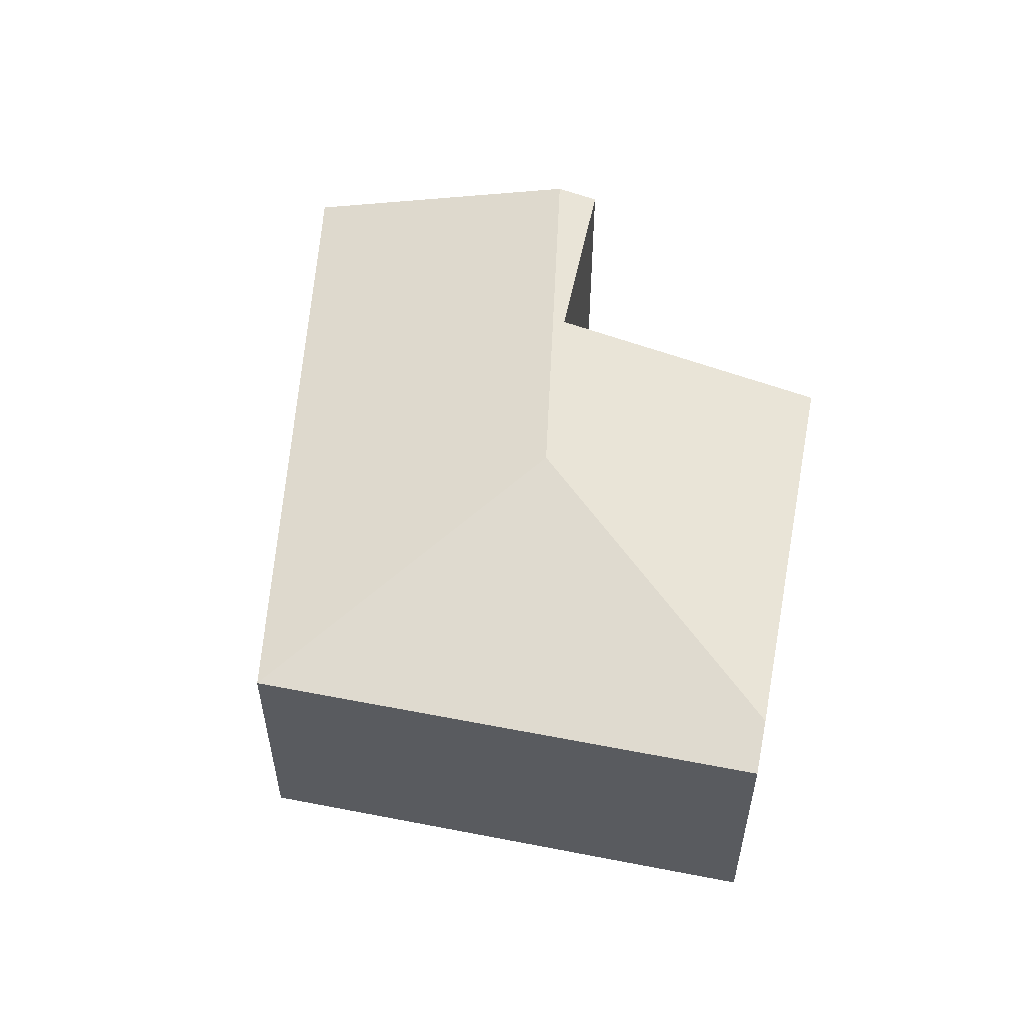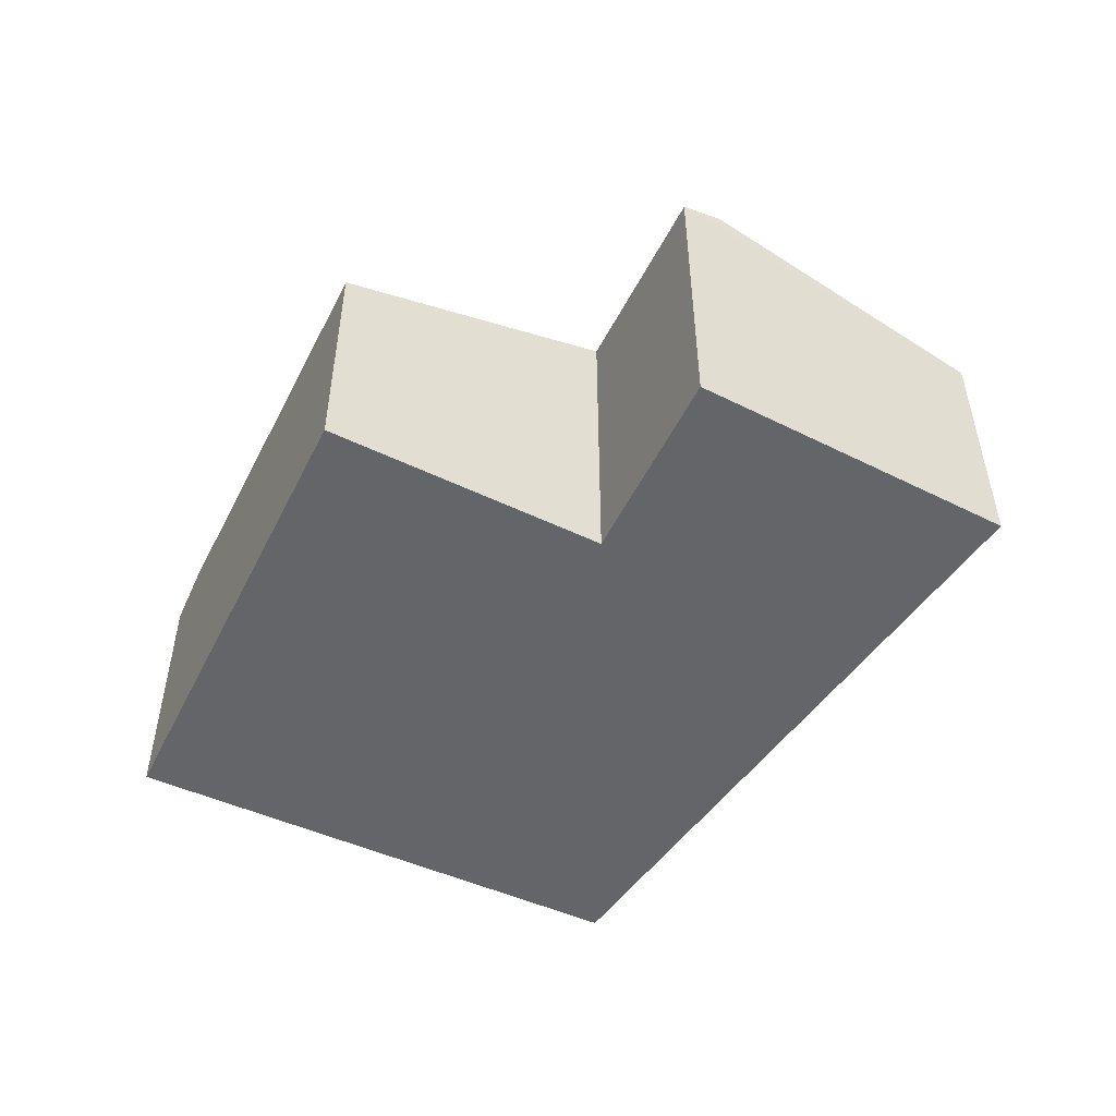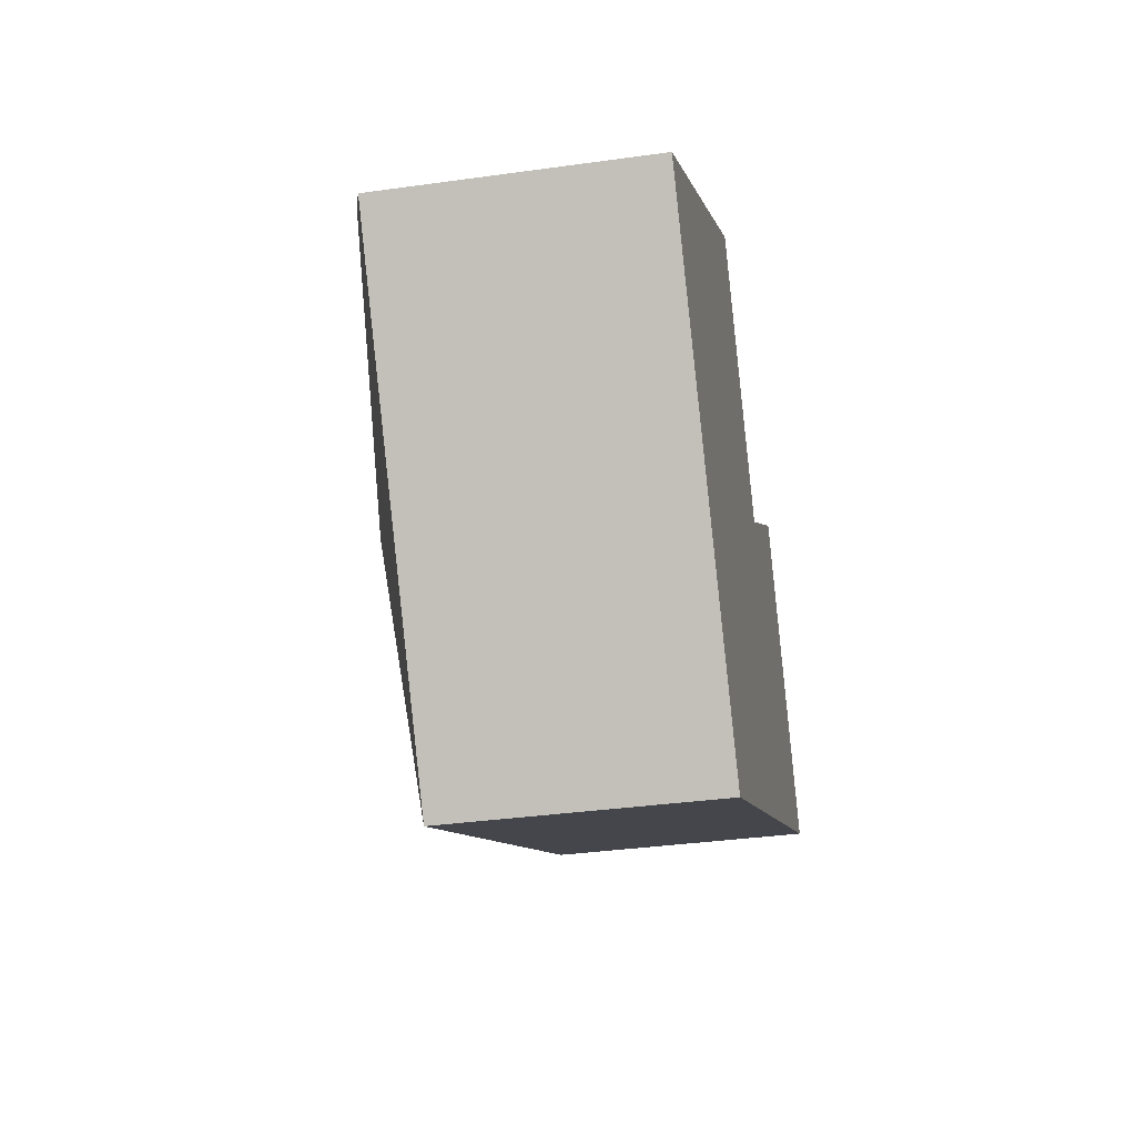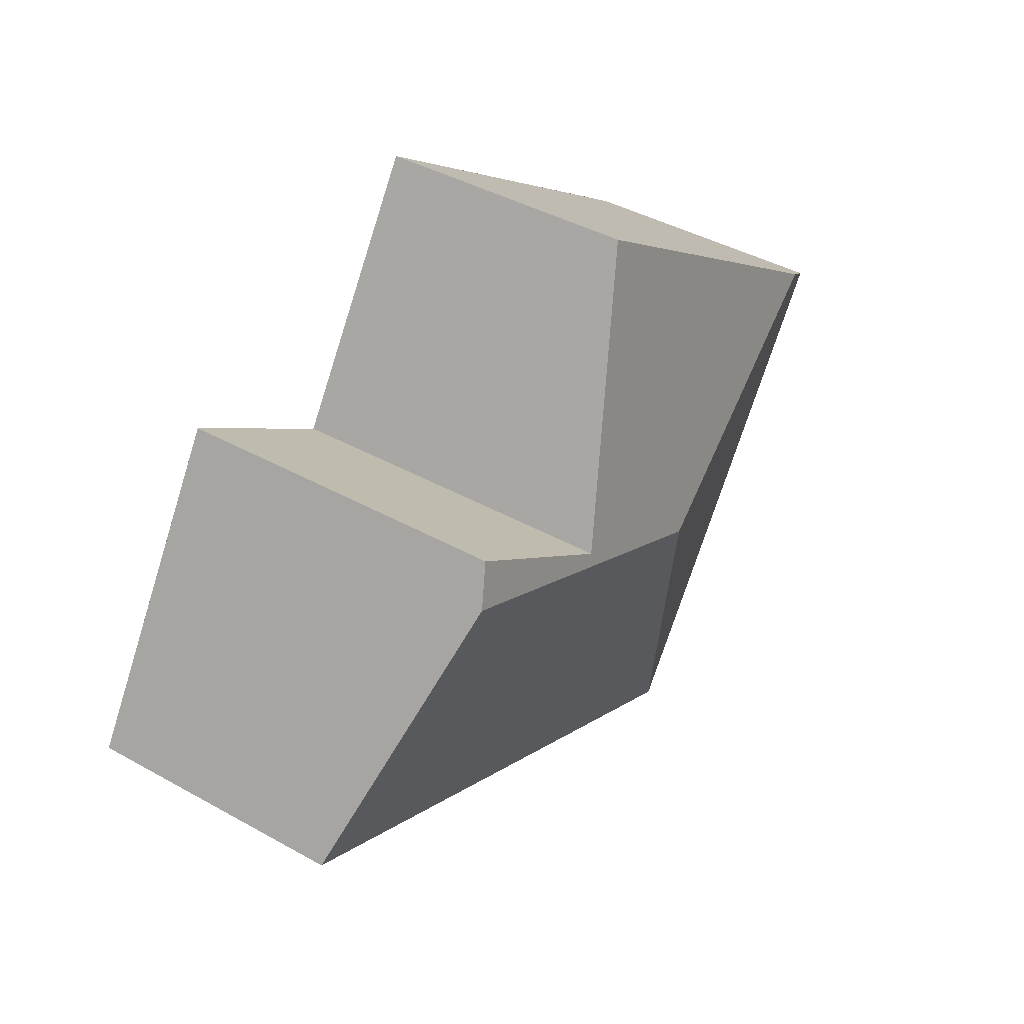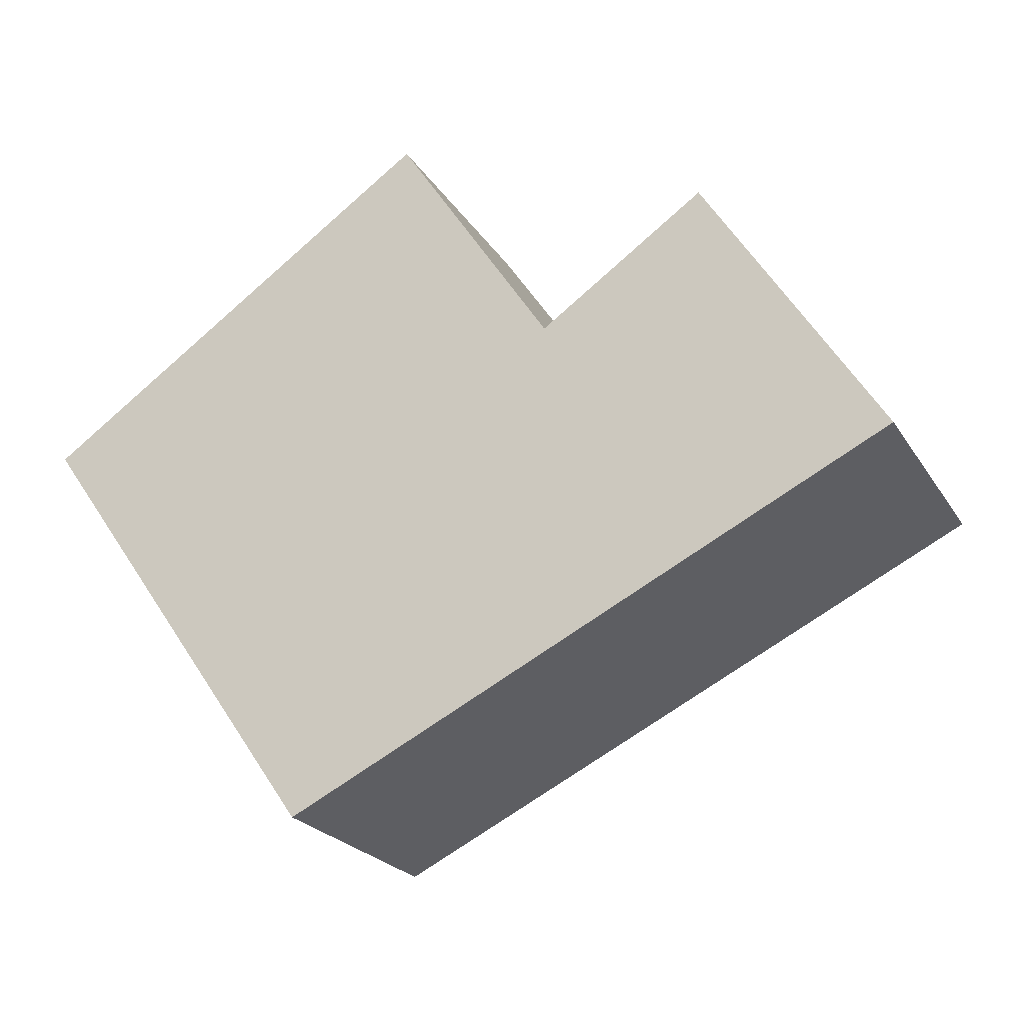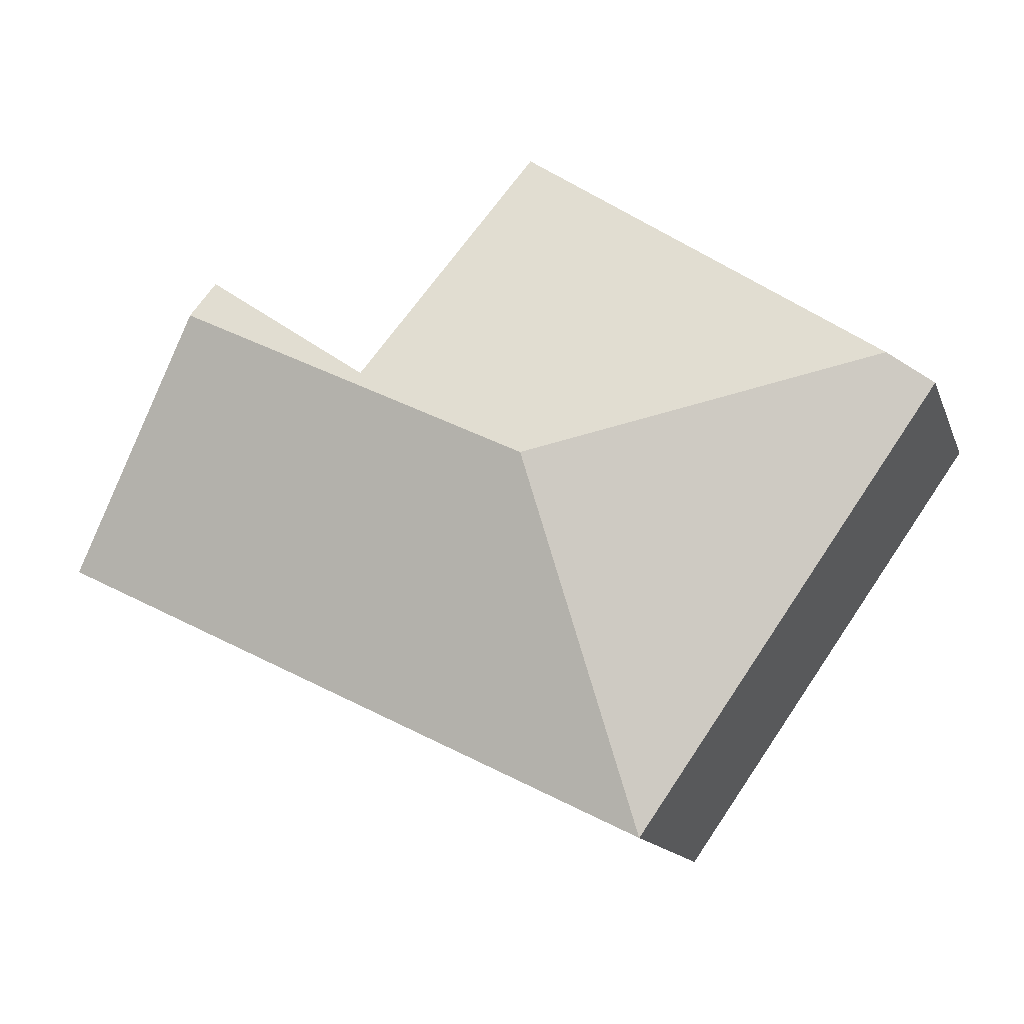
<metadata>
{"format":"obj","ext":"obj","renderer":"f3d","projection":"perspective","resolution":1024,"background":"white","views":[{"elev":55.1,"azim":-113.3,"up":"+Y"},{"elev":-51.4,"azim":29.5,"up":"+Y"},{"elev":-35.3,"azim":-79.5,"up":"+Z"},{"elev":41.9,"azim":123.9,"up":"+Z"},{"elev":-23.0,"azim":24.2,"up":"+Z"},{"elev":-14.2,"azim":-163.8,"up":"+Z"}]}
</metadata>
<code>
v  5.633 2.536 0.869
v  4.224 2.511 0.281
v  5.464 2.451 1.14
v  2.961 2.536 -0.446
v  3.046 1.936 2.096
v  0.332 2.063 0.229
v  2.243 1.956 -3.215
v  6.783 1.956 -0.981
v  0 1.956 1.198e-16
v  2.243 1.969e-16 -3.215
v  0 0 0
v  3.046 -1.283e-16 2.096
v  0.332 -1.402e-17 0.229
v  4.224 -1.721e-17 0.281
v  5.464 -6.98e-17 1.14
v  6.783 6.007e-17 -0.981
v  5.633 -5.321e-17 0.869
g defaultobject
f 1 2 3
f 2 1 4
f 2 4 5
f 5 4 6
f 7 1 8
f 1 7 4
f 6 7 9
f 7 6 4
f 10 9 7
f 9 10 11
f 9 5 6
f 5 9 11
f 5 11 12
f 12 11 13
f 14 3 2
f 3 14 15
f 5 14 2
f 14 5 12
f 3 8 1
f 8 3 15
f 8 15 16
f 16 15 17
f 16 7 8
f 7 16 10
f 16 17 10
f 15 10 17
f 14 10 15
f 12 10 14
f 13 10 12
f 11 10 13

</code>
